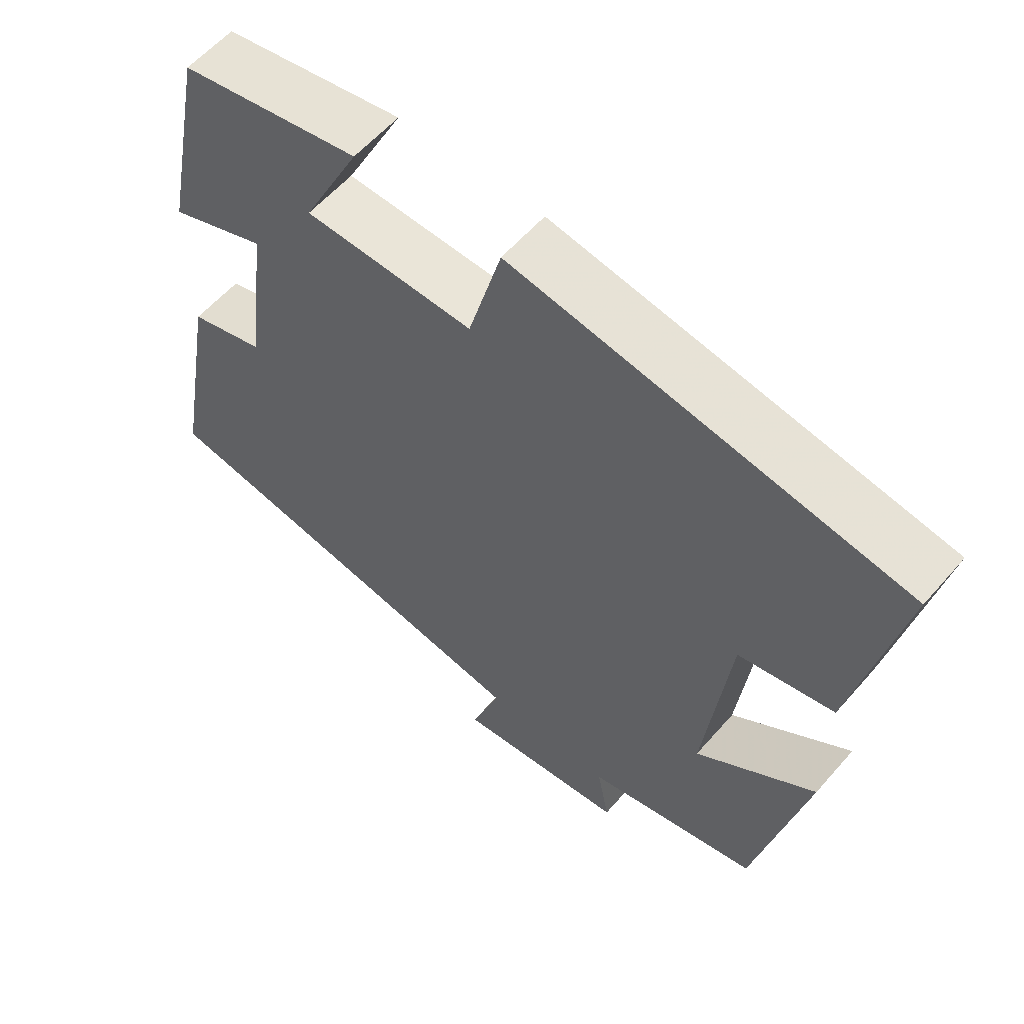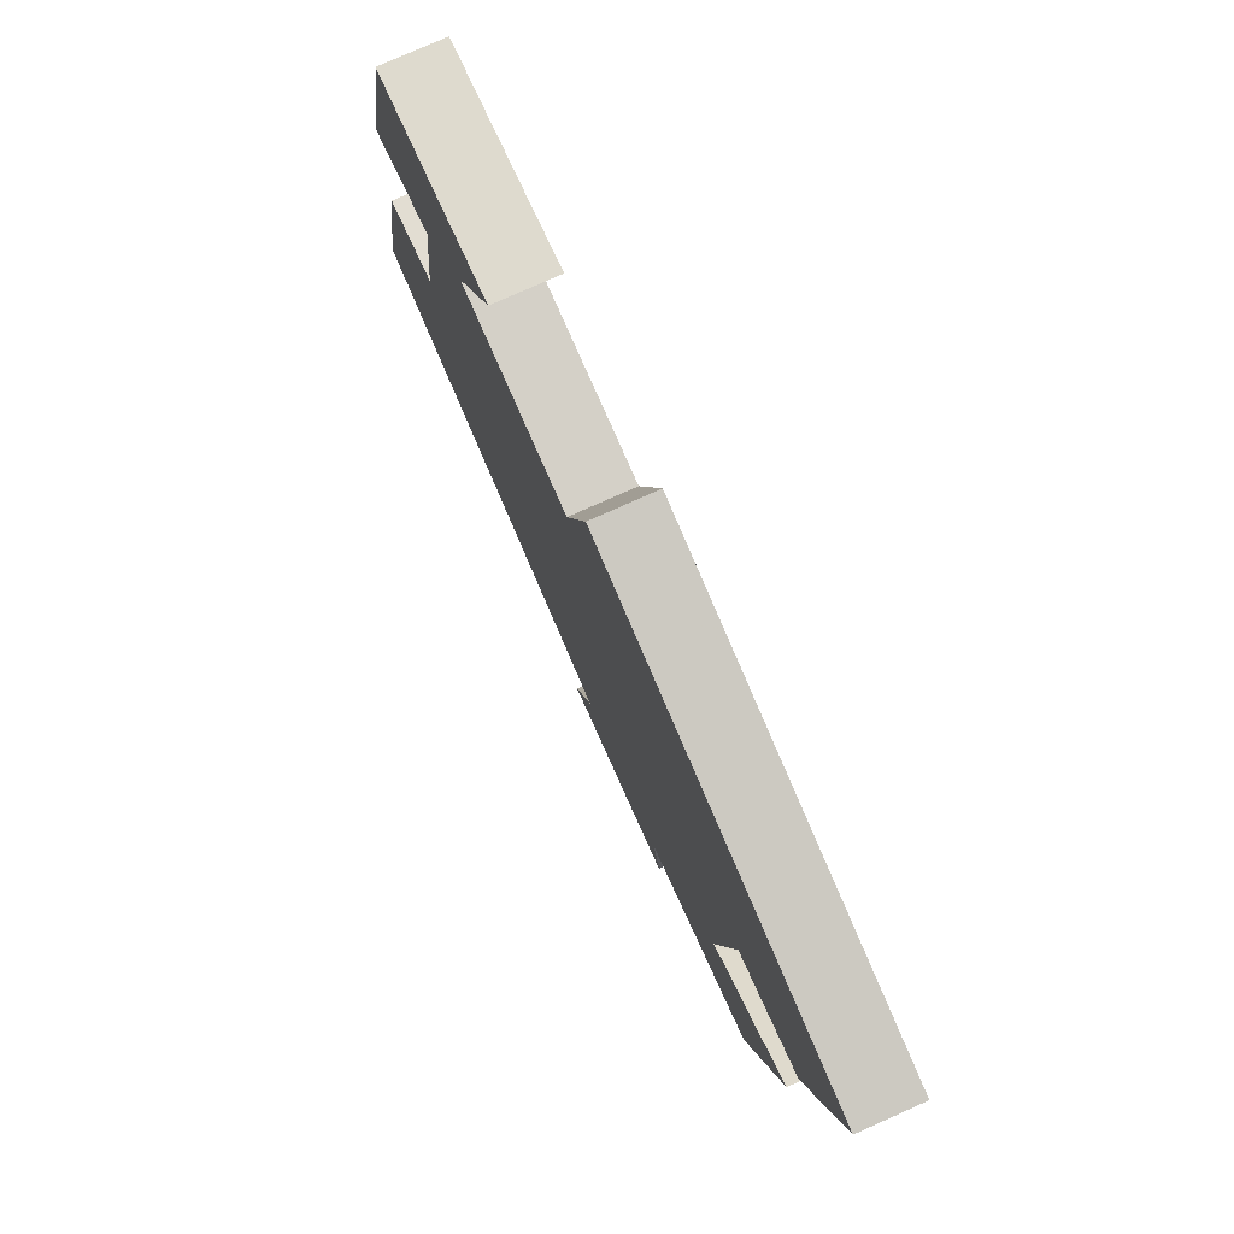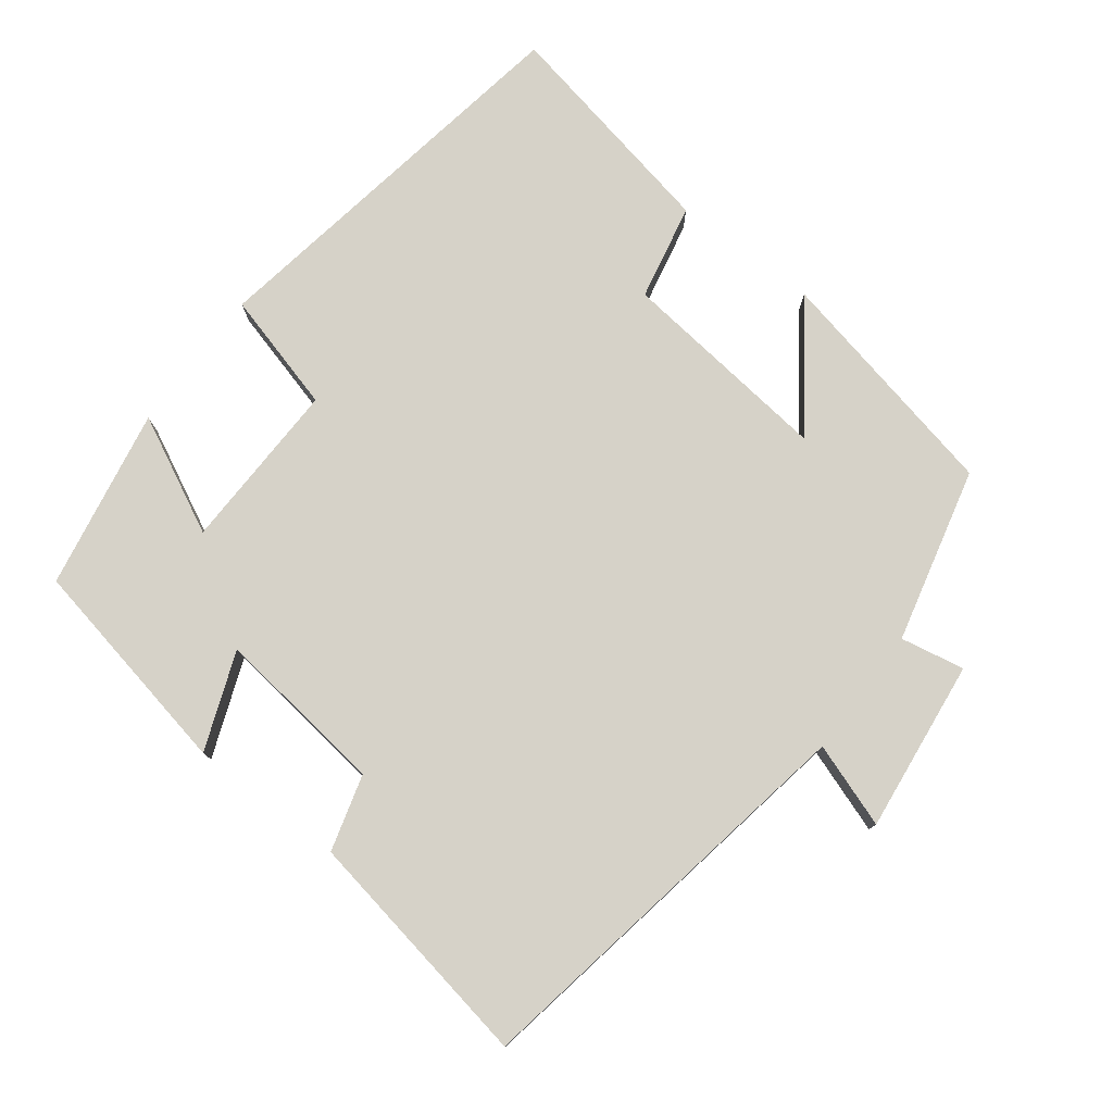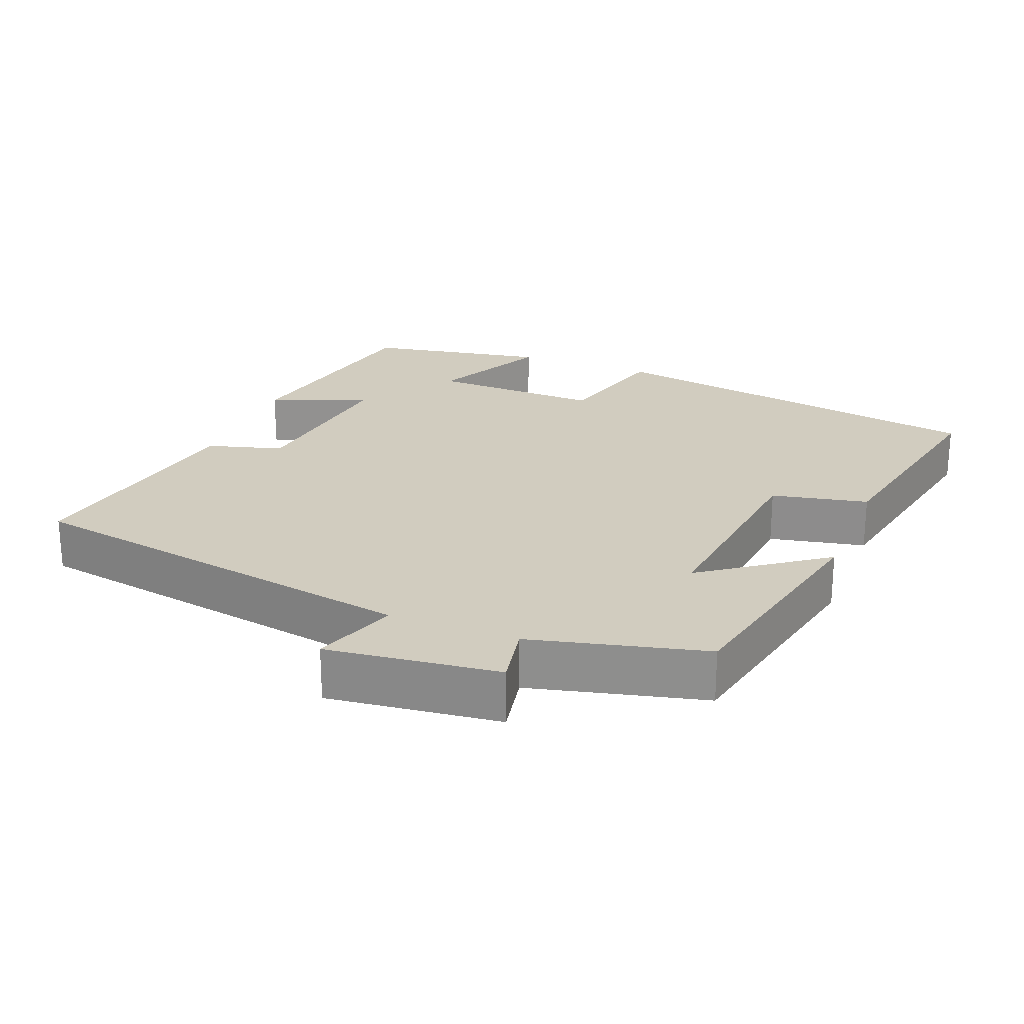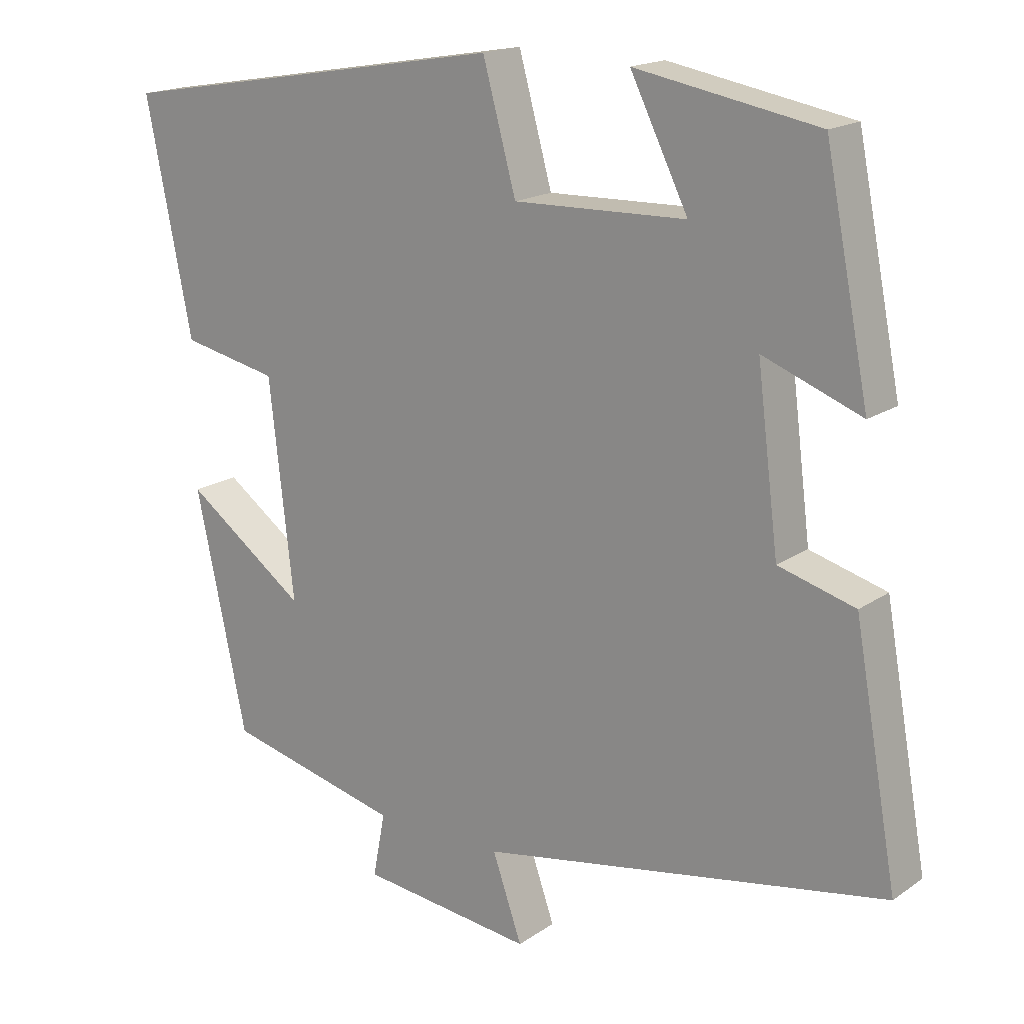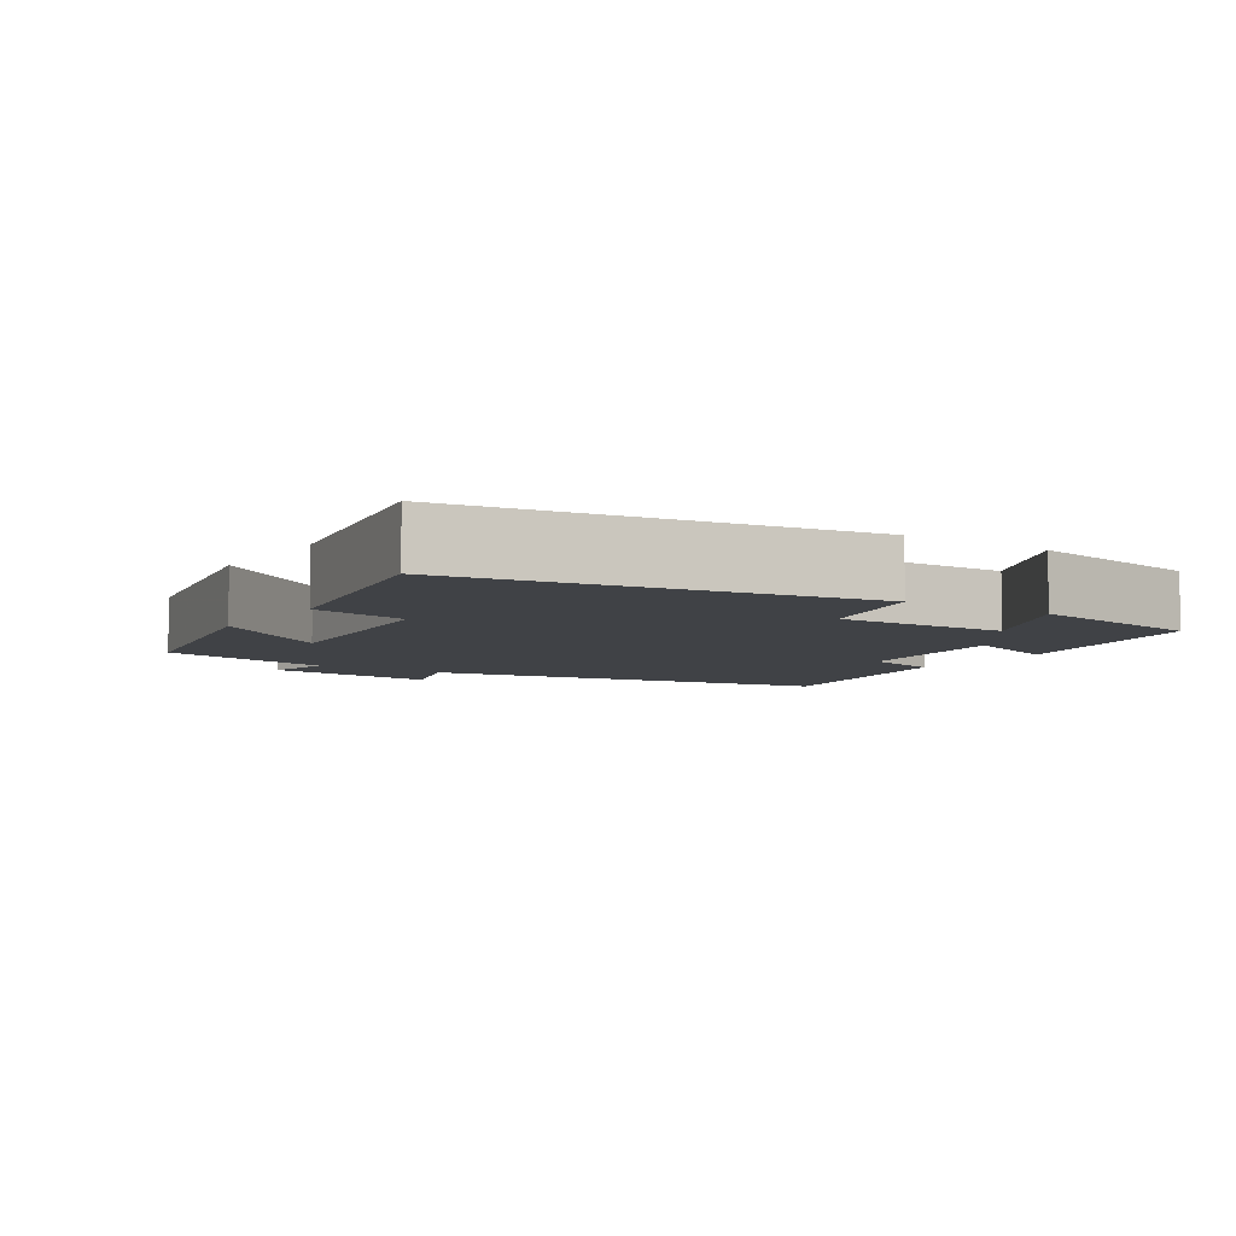
<metadata>
{"format":"obj","ext":"obj","renderer":"f3d","projection":"perspective","resolution":1024,"background":"white","views":[{"elev":58.5,"azim":-139.4,"up":"+Z"},{"elev":79.0,"azim":-113.9,"up":"+Z"},{"elev":77.8,"azim":127.2,"up":"+Y"},{"elev":23.8,"azim":-158.5,"up":"+Y"},{"elev":17.4,"azim":37.0,"up":"+Z"},{"elev":-6.3,"azim":-33.9,"up":"+Y"}]}
</metadata>
<code>
v -0.429 0.07 -0.441
v -0.5 0.07 -0.112
v -0.332 0.07 -0.234
v -0.366 0.07 0.064
v -0.5 0.07 0.092
v -0.564 0.07 0.408
v -0.017 0.07 0.5
v 0.029 0.07 0.333
v 0.267 0.07 0.339
v 0.187 0.07 0.5
v 0.439 0.07 0.454
v 0.5 0.07 0.149
v 0.364 0.07 0.201
v 0.394 0.07 -0.037
v 0.5 0.07 -0.067
v 0.56 0.07 -0.401
v -0.004 0.07 -0.5
v 0.037 0.07 -0.617
v -0.203 0.07 -0.589
v -0.186 0.07 -0.5
v -0.429 0 -0.441
v -0.5 0 -0.112
v -0.332 0 -0.234
v -0.366 0 0.064
v -0.5 0 0.092
v -0.564 0 0.408
v -0.017 0 0.5
v 0.029 0 0.333
v 0.267 0 0.339
v 0.187 0 0.5
v 0.439 0 0.454
v 0.5 0 0.149
v 0.364 0 0.201
v 0.394 0 -0.037
v 0.5 0 -0.067
v 0.56 0 -0.401
v -0.004 0 -0.5
v 0.037 0 -0.617
v -0.203 0 -0.589
v -0.186 0 -0.5
f 17 18 19 20
f 17 20 1
f 16 17 1
f 15 16 1
f 14 15 1
f 13 14 1
f 11 12 13
f 10 11 13
f 9 10 13
f 8 9 13 1
f 6 7 8
f 5 6 8
f 4 5 8
f 3 4 8
f 3 8 1
f 1 2 3
f 40 39 38 37
f 21 40 37
f 21 37 36
f 21 36 35
f 21 35 34
f 21 34 33
f 33 32 31
f 33 31 30
f 33 30 29
f 21 33 29 28
f 28 27 26
f 28 26 25
f 28 25 24
f 28 24 23
f 21 28 23
f 23 22 21
f 1 21 22 2
f 2 22 23 3
f 3 23 24 4
f 4 24 25 5
f 5 25 26 6
f 6 26 27 7
f 7 27 28 8
f 8 28 29 9
f 9 29 30 10
f 10 30 31 11
f 11 31 32 12
f 12 32 33 13
f 13 33 34 14
f 14 34 35 15
f 15 35 36 16
f 16 36 37 17
f 17 37 38 18
f 18 38 39 19
f 19 39 40 20
f 20 40 21 1

</code>
